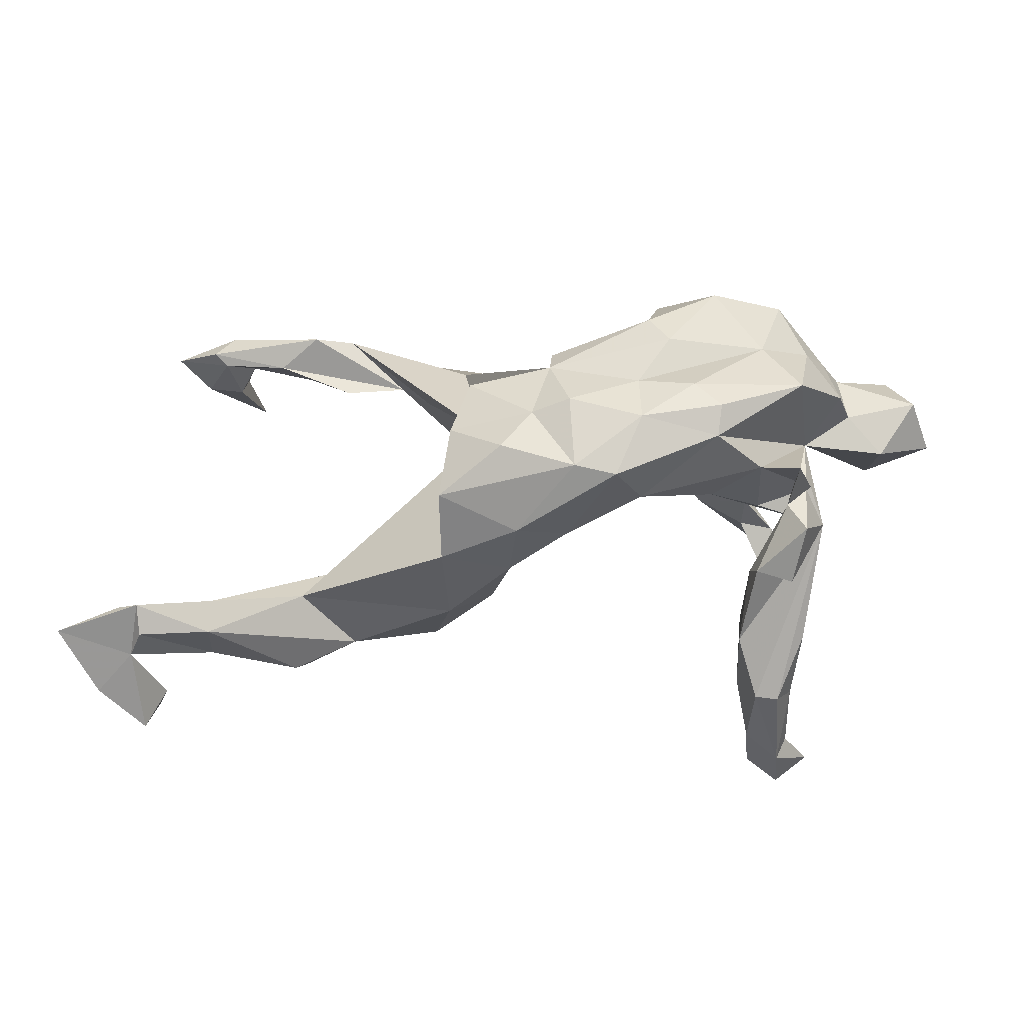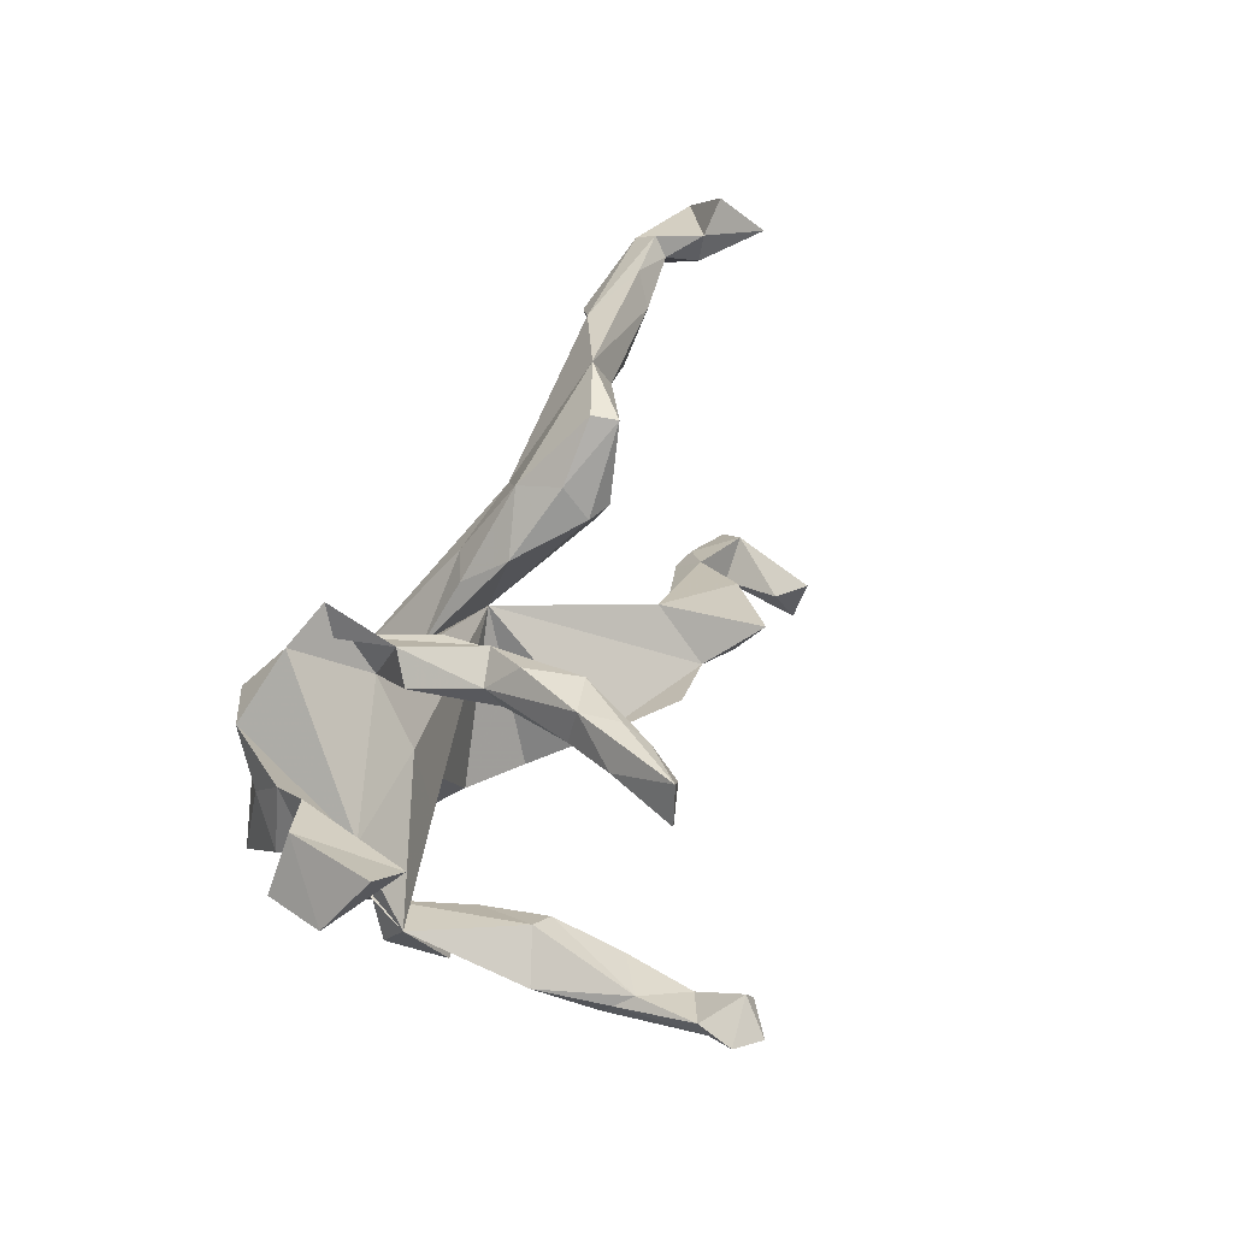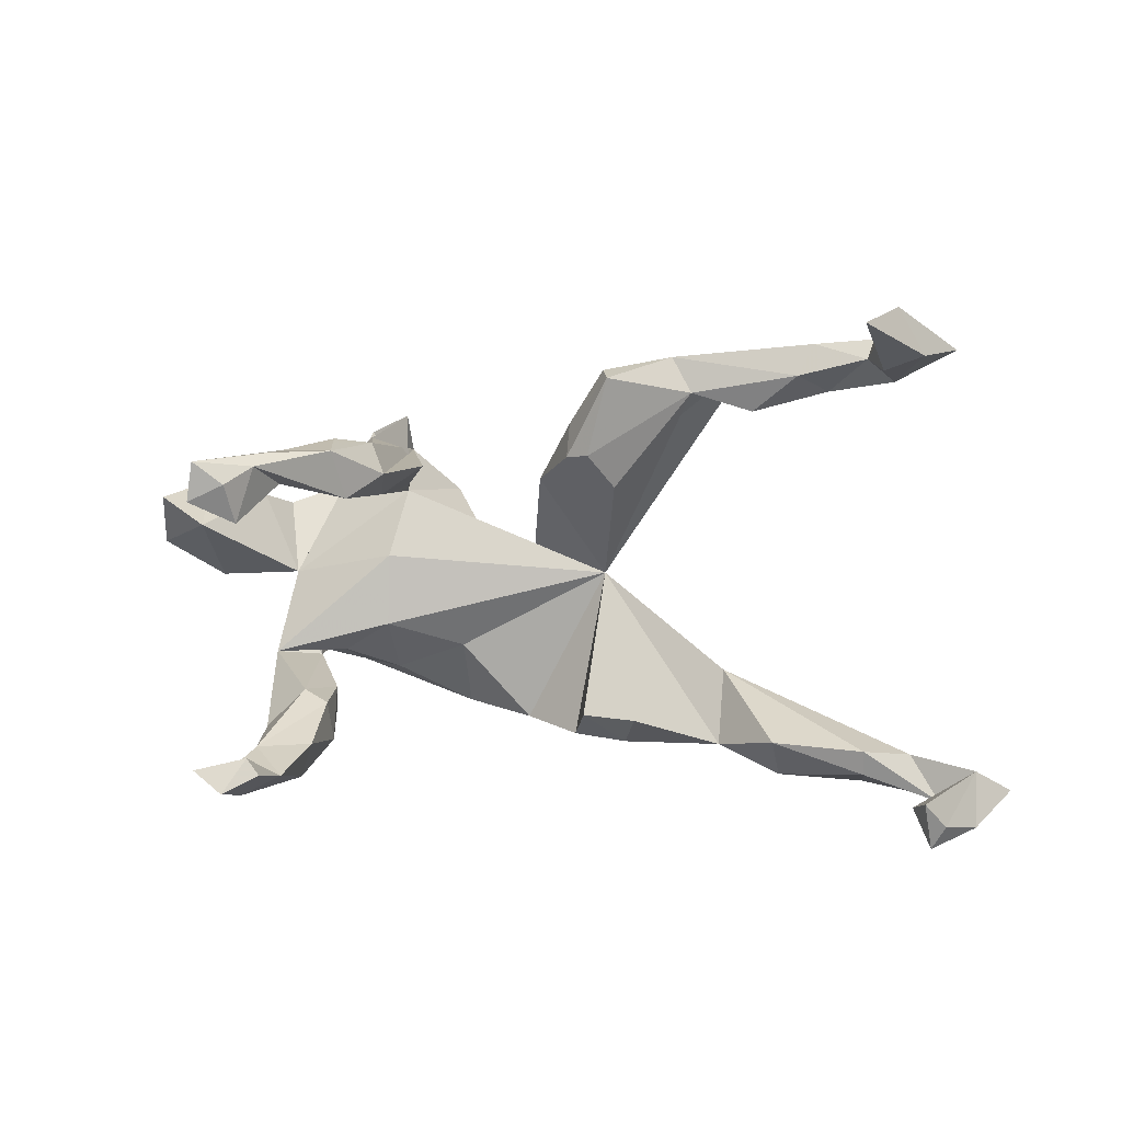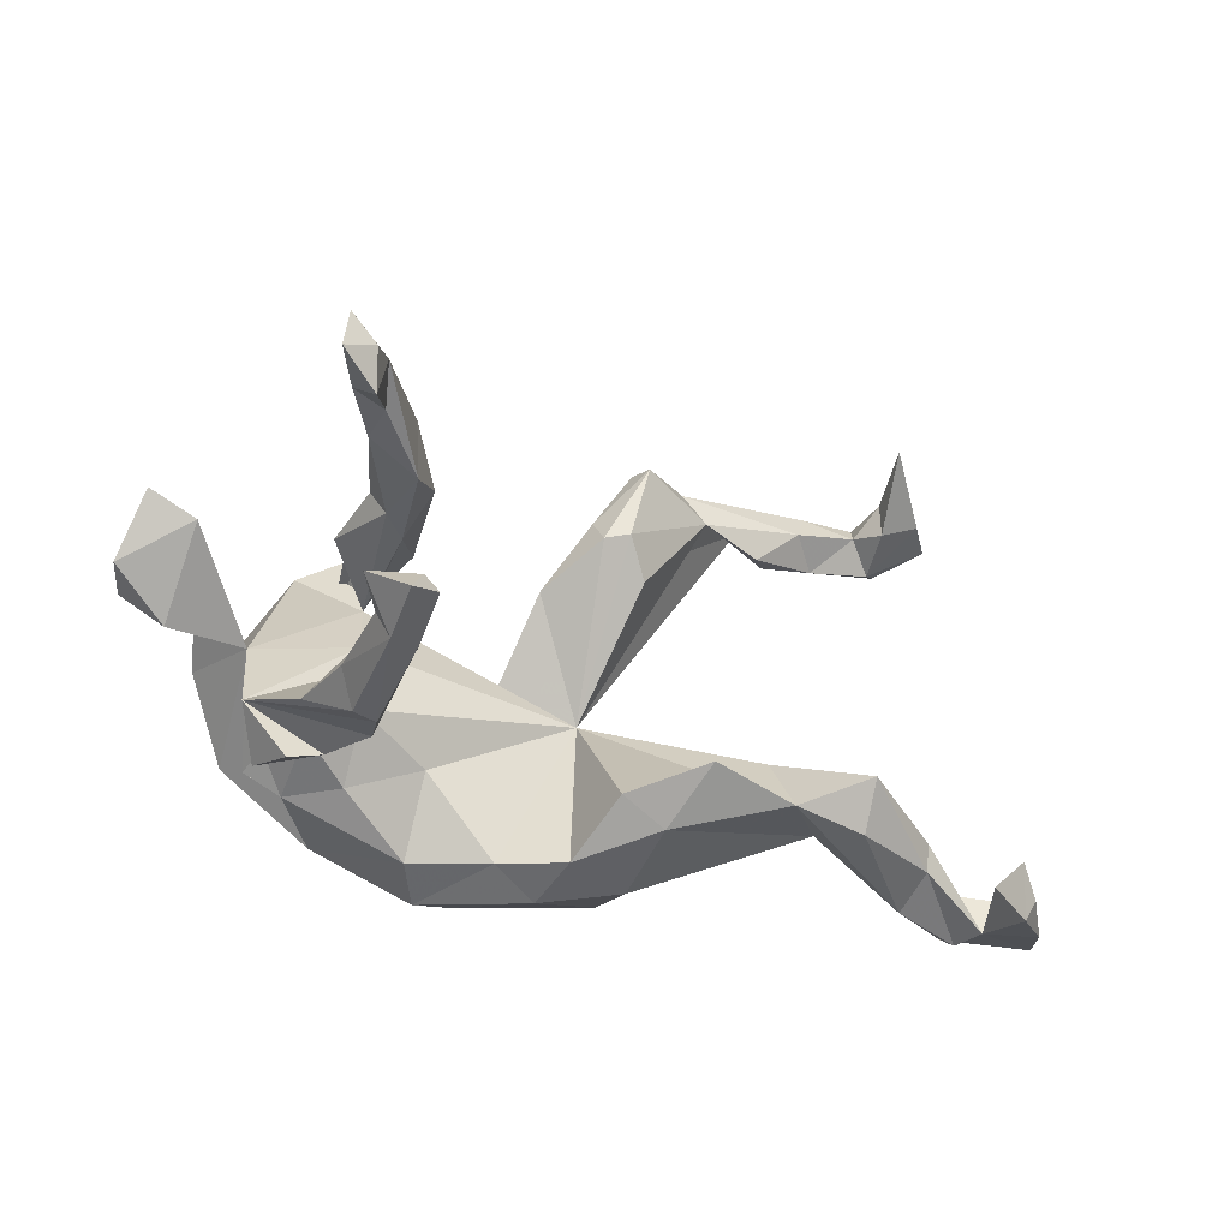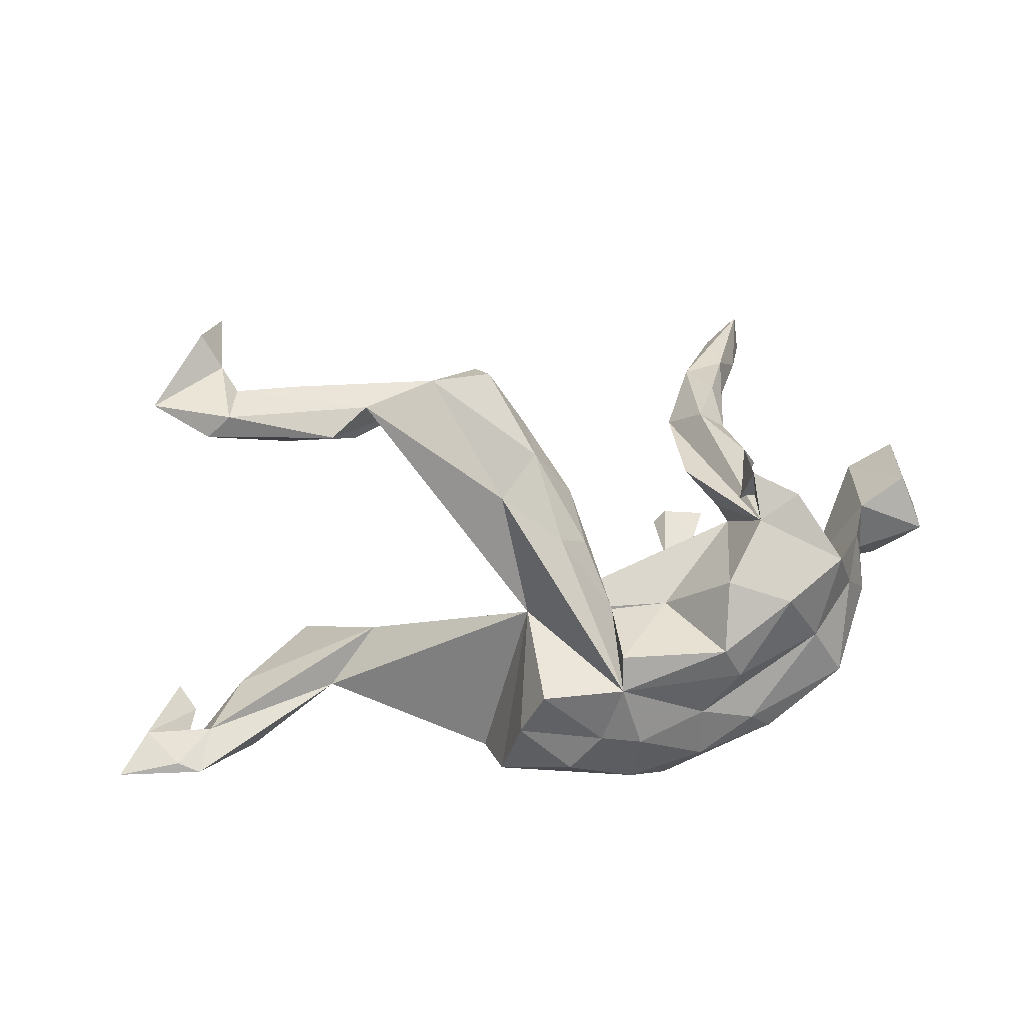
<metadata>
{"format":"obj","ext":"obj","renderer":"f3d","projection":"perspective","resolution":1024,"background":"white","views":[{"elev":-51.6,"azim":-173.9,"up":"+Y"},{"elev":38.2,"azim":-65.0,"up":"+Y"},{"elev":12.8,"azim":14.2,"up":"+Y"},{"elev":-31.7,"azim":-20.6,"up":"+Y"},{"elev":28.6,"azim":167.9,"up":"+Y"}]}
</metadata>
<code>
v 0.7473 -0.3574 0.1736
v 0.8135 -0.3411 0.09789
v 0.77 -0.3195 0.1701
v 0.7133 -0.2968 0.1511
v 0.7377 -0.273 0.201
v 0.8627 -0.3087 -0.01386
v 0.7478 -0.3213 0.03991
v 0.7224 -0.3262 -0.006621
v 0.7223 -0.2989 -0.04832
v 0.8068 -0.262 0.04156
v 0.6269 -0.2643 0.1005
v 0.6151 -0.3001 0.02192
v 0.7587 -0.2846 -0.03398
v 0.6939 -0.2503 0.01222
v 0.4932 -0.2532 0.1615
v 0.4658 -0.2035 0.04187
v 0.4903 -0.1825 0.219
v 0.3893 -0.2146 0.1459
v 0.2121 -0.2482 0.06379
v 0.6265 -0.2205 0.1109
v 0.2055 -0.2872 -0.08736
v 0.07672 -0.301 -0.1406
v 0.2501 -0.1778 0.17
v -0.3303 -0.258 0.468
v 0.09816 -0.2738 -0.04093
v -0.2965 -0.2814 0.2883
v 0.3819 -0.1078 0.06806
v -0.2798 -0.2351 0.424
v -0.002161 -0.2663 -0.09872
v 0.1969 -0.2636 -0.1973
v -0.329 -0.2283 0.5544
v 0.1397 -0.2044 0.0717
v -0.3342 -0.2789 0.301
v -0.3503 -0.2172 0.4597
v -0.3015 -0.1797 0.5125
v 0.1335 0.004645 -0.1167
v 0.08857 -0.2329 -0.2642
v -0.3606 -0.2296 0.3316
v -0.2798 -0.205 0.5162
v -0.3868 -0.2019 0.5275
v -0.3456 -0.21 0.3602
v -0.2752 -0.2453 0.184
v -0.3862 -0.2227 0.2117
v -0.02766 -0.2794 -0.2468
v -0.2686 -0.2153 0.3085
v -0.1282 -0.2607 -0.1575
v -0.2817 -0.1768 0.1951
v -0.09231 -0.292 -0.2311
v -0.3126 -0.2172 0.05755
v -0.2595 -0.2218 -0.2378
v -0.3281 -0.1912 -0.1427
v -0.3693 -0.2377 0.0696
v -0.3726 -0.1563 -0.03143
v -0.1408 -0.218 -0.2879
v 0.174 -0.155 -0.2461
v -0.3024 -0.1803 0.08693
v -0.2698 -0.1875 -0.2736
v -0.1211 -0.136 -0.08356
v -0.3249 -0.1585 0.186
v -0.3992 -0.212 -0.02219
v -0.2449 -0.1861 -0.09149
v -0.2416 -0.08851 -0.01783
v -0.3942 -0.1726 -0.1202
v -0.4333 -0.1381 0.03363
v -0.02669 -0.1706 -0.3
v 0.03636 -0.1692 -0.2783
v 0.004469 -0.0672 -0.2924
v -0.4064 -0.1091 -0.2421
v 0.1392 -0.0746 -0.276
v -0.4171 -0.1088 -0.02816
v -0.3235 -0.142 -0.0246
v -0.1398 -0.1282 -0.2934
v -0.2293 -0.1515 -0.2941
v -0.2456 0.03139 -0.04137
v -0.4809 -0.009448 -0.1371
v -0.008353 0.0158 -0.1575
v -0.3501 -0.01845 -0.2582
v 0.001715 -0.009142 -0.2767
v -0.1966 -0.04659 -0.3149
v -0.09815 0.03112 -0.1816
v -0.5494 -0.01309 -0.01281
v -0.4303 0.04262 -0.1961
v 0.02915 0.1267 -0.1072
v 0.187 0.1922 0.04949
v 0.3982 0.4046 -0.06651
v -0.1654 0.007103 -0.32
v -0.4987 0.03145 -0.06528
v -0.4187 -0.007352 -0.04086
v -0.6401 0.05268 0.03311
v -0.5369 0.1031 0.1106
v -0.6155 0.05711 -0.06192
v 0.0775 0.1499 -0.1306
v -0.1824 0.1134 -0.2715
v -0.3615 0.2413 0.4267
v 0.1096 0.245 0.07256
v -0.4169 0.2143 0.4448
v -0.2285 0.1382 -0.107
v -0.2184 0.1656 0.07263
v -0.4621 0.09922 -0.1352
v -0.3238 0.2132 0.2472
v -0.2345 0.1836 0.2098
v 0.0374 0.1863 -0.02625
v -0.1901 0.2156 0.144
v -0.2565 0.1774 0.115
v -0.2807 0.08453 -0.307
v 0.3104 0.3529 0.01592
v -0.3915 0.1189 -0.2445
v -0.4074 0.2796 0.4423
v -0.3525 0.1737 0.4018
v -0.3143 0.2228 0.3065
v -0.3311 0.263 0.3739
v -0.5805 0.1525 -0.0407
v -0.4909 0.1236 -0.07648
v -0.6128 0.1478 0.102
v 0.2386 0.2689 0.01474
v -0.252 0.194 -0.2122
v -0.3727 0.2299 0.3327
v -0.219 0.1536 -0.07479
v 0.5302 0.3523 -0.05907
v 0.6399 0.3721 -0.06276
v 0.6962 0.4292 0.02598
v -0.3041 0.2 -0.0142
v 0.4098 0.3215 -0.009463
v -0.2795 0.2215 0.09712
v -0.3223 0.271 0.2613
v 0.1495 0.2518 0.08853
v -0.1744 0.2002 -0.02165
v 0.174 0.2221 -0.09524
v 0.7418 0.4311 -0.04373
v 0.4863 0.3855 -0.003145
v -0.3229 0.2779 0.3285
v -0.2491 0.2689 0.2391
v 0.2742 0.4102 0.001373
v 0.1049 0.2953 0.03234
v -0.2306 0.2569 0.08368
v 0.6302 0.4022 0.0216
v 0.1052 0.2755 -0.04687
v -0.2735 0.2741 0.153
v 0.6604 0.3846 -0.08271
v 0.6235 0.454 0.03188
v 0.1821 0.384 0.0893
v 0.598 0.4142 -0.02278
v 0.4602 0.3728 -0.1036
v 0.6255 0.4198 -0.08813
v -0.2739 0.2435 -0.04242
v -0.3233 0.2268 -0.1932
v 0.612 0.4936 0.1381
v 0.6062 0.4447 -0.04485
v -0.2492 0.2636 -0.1704
v 0.1666 0.391 0.04901
v 0.5083 0.4358 -0.02882
v 0.6533 0.5095 0.04644
f 140 144 148
f 85 148 144
f 142 140 148
f 129 144 140
f 146 107 88
f 99 88 107
f 97 146 88
f 116 107 146
f 107 116 105
f 93 105 116
f 77 107 105
f 82 99 107
f 113 88 99
f 112 90 113
f 88 113 90
f 114 90 112
f 89 114 112
f 91 89 112
f 89 90 114
f 121 129 152
f 140 152 129
f 147 121 152
f 136 121 147
f 152 140 147
f 136 147 140
f 143 85 144
f 151 148 85
f 151 142 148
f 130 142 151
f 133 151 85
f 139 143 144
f 106 85 143
f 151 133 130
f 106 130 133
f 128 133 85
f 141 106 133
f 150 141 133
f 126 106 141
f 134 141 150
f 137 150 133
f 149 116 146
f 97 149 146
f 145 116 149
f 97 80 93
f 86 93 80
f 116 97 93
f 78 86 80
f 105 93 86
f 36 97 74
f 88 74 97
f 36 80 97
f 76 83 92
f 137 92 83
f 67 76 92
f 78 76 67
f 128 67 92
f 94 96 109
f 117 109 96
f 111 94 109
f 108 96 94
f 36 67 128
f 137 128 92
f 85 36 128
f 95 102 36
f 76 36 102
f 126 95 36
f 134 102 95
f 115 36 85
f 36 84 126
f 106 126 84
f 141 95 126
f 106 36 115
f 106 115 85
f 77 68 82
f 75 82 68
f 107 77 82
f 73 68 77
f 88 75 68
f 99 82 75
f 83 76 102
f 137 83 102
f 80 36 76
f 35 31 39
f 24 39 31
f 28 35 39
f 40 31 35
f 36 32 18
f 23 18 32
f 27 36 18
f 19 23 32
f 19 18 23
f 25 19 32
f 27 16 36
f 21 36 16
f 44 22 48
f 29 48 22
f 54 44 48
f 30 22 44
f 37 30 44
f 21 22 30
f 29 22 25
f 21 25 22
f 36 29 25
f 33 26 24
f 28 24 26
f 38 33 24
f 64 26 33
f 39 24 28
f 45 28 26
f 36 21 30
f 55 36 30
f 40 24 31
f 19 21 16
f 19 25 21
f 104 122 97
f 145 97 122
f 98 104 97
f 124 122 104
f 101 104 98
f 118 98 97
f 125 124 100
f 104 100 124
f 117 125 100
f 138 124 125
f 134 150 137
f 128 137 133
f 134 95 141
f 134 137 102
f 108 94 111
f 131 108 111
f 135 132 103
f 101 103 132
f 116 135 103
f 138 132 135
f 138 125 132
f 131 132 125
f 111 132 131
f 108 131 125
f 125 117 108
f 96 108 117
f 127 116 103
f 145 135 116
f 124 138 135
f 145 124 135
f 110 117 100
f 98 127 103
f 118 116 127
f 145 122 124
f 97 145 149
f 127 98 118
f 116 118 97
f 101 100 104
f 110 100 101
f 103 101 98
f 110 109 117
f 111 109 110
f 101 111 110
f 101 132 111
f 36 25 32
f 18 19 16
f 12 18 16
f 14 16 27
f 9 16 14
f 20 14 27
f 20 27 17
f 18 17 27
f 15 17 18
f 11 20 17
f 12 15 18
f 11 15 12
f 9 12 16
f 8 12 9
f 15 11 17
f 7 20 11
f 7 14 20
f 13 9 14
f 10 13 14
f 11 12 8
f 7 8 9
f 42 45 26
f 41 28 45
f 46 48 29
f 43 64 33
f 42 26 64
f 34 28 41
f 38 34 41
f 35 28 34
f 40 35 34
f 24 40 34
f 47 41 45
f 34 38 24
f 43 38 41
f 47 45 42
f 56 47 42
f 43 33 38
f 66 37 44
f 55 30 37
f 42 64 49
f 52 49 64
f 56 42 49
f 59 64 43
f 59 43 41
f 58 46 29
f 50 48 46
f 60 49 52
f 60 52 64
f 91 112 113
f 87 91 113
f 113 99 87
f 75 87 99
f 81 88 90
f 64 74 88
f 79 105 86
f 84 36 106
f 119 123 106
f 130 106 123
f 130 123 119
f 91 81 89
f 90 89 81
f 87 81 91
f 88 81 87
f 79 77 105
f 87 75 88
f 72 77 79
f 67 79 86
f 6 9 13
f 7 11 8
f 6 7 9
f 10 14 7
f 4 10 7
f 5 10 4
f 1 4 7
f 6 13 10
f 2 6 10
f 5 1 3
f 2 3 1
f 10 5 3
f 4 1 5
f 2 10 3
f 7 6 2
f 2 1 7
f 53 60 88
f 64 88 60
f 57 54 50
f 48 50 54
f 68 57 50
f 73 54 57
f 53 49 60
f 61 51 46
f 50 46 51
f 58 61 46
f 71 51 61
f 88 50 51
f 65 44 54
f 72 65 54
f 66 44 65
f 53 56 49
f 62 61 58
f 67 66 65
f 47 59 41
f 53 64 59
f 53 59 56
f 47 56 59
f 36 58 29
f 66 55 37
f 69 55 66
f 69 36 55
f 71 64 70
f 53 70 64
f 51 71 70
f 62 64 71
f 61 62 71
f 74 64 62
f 86 78 67
f 120 129 121
f 120 121 136
f 142 136 140
f 139 129 120
f 119 139 120
f 144 129 139
f 142 120 136
f 142 119 120
f 143 139 119
f 130 119 142
f 106 143 119
f 74 62 36
f 58 36 62
f 66 67 69
f 36 69 67
f 63 88 51
f 53 88 63
f 68 50 88
f 70 63 51
f 53 63 70
f 68 73 57
f 72 54 73
f 77 72 73
f 67 72 79
f 65 72 67
f 76 78 80

</code>
